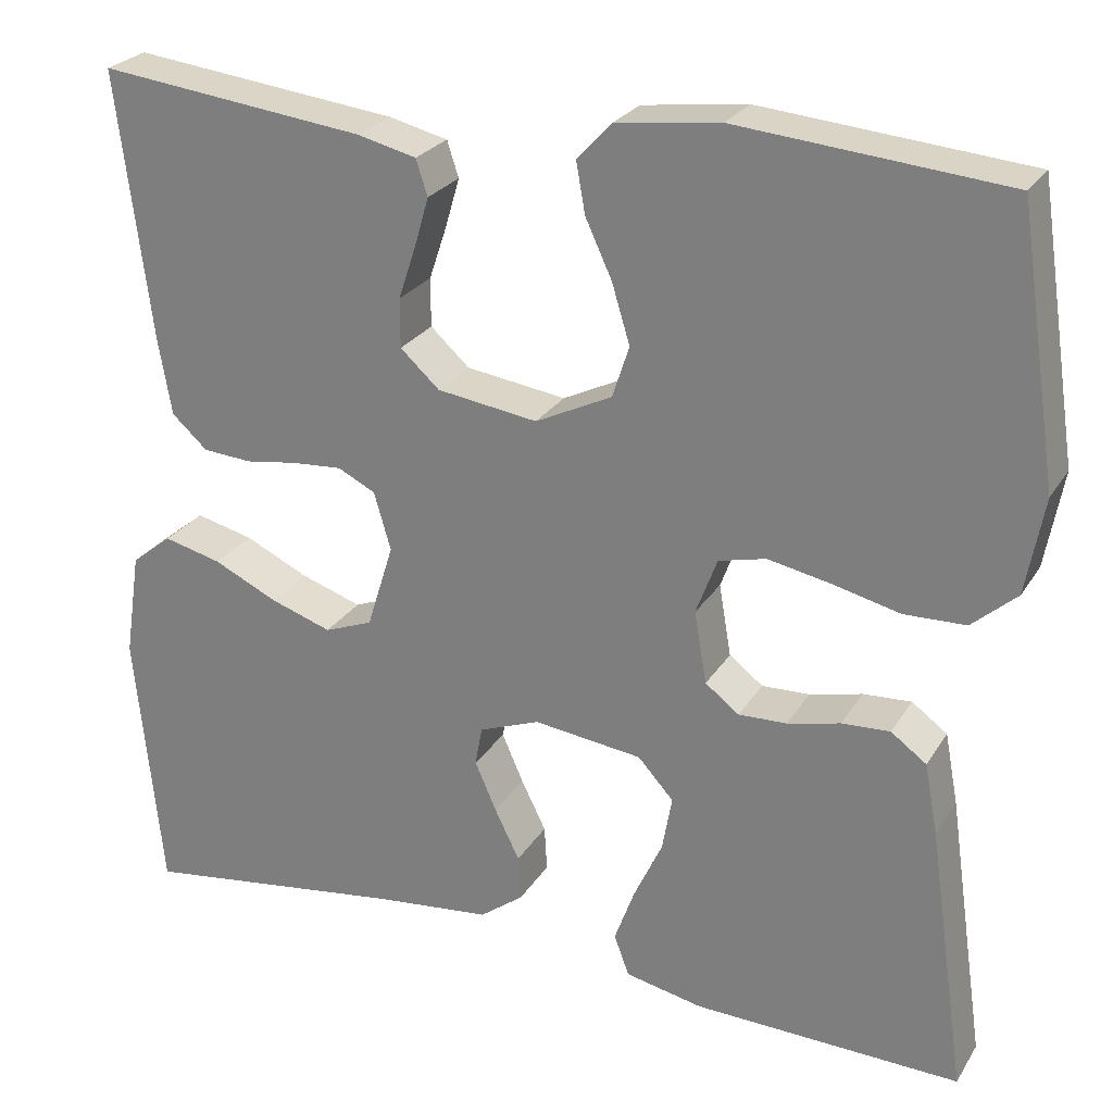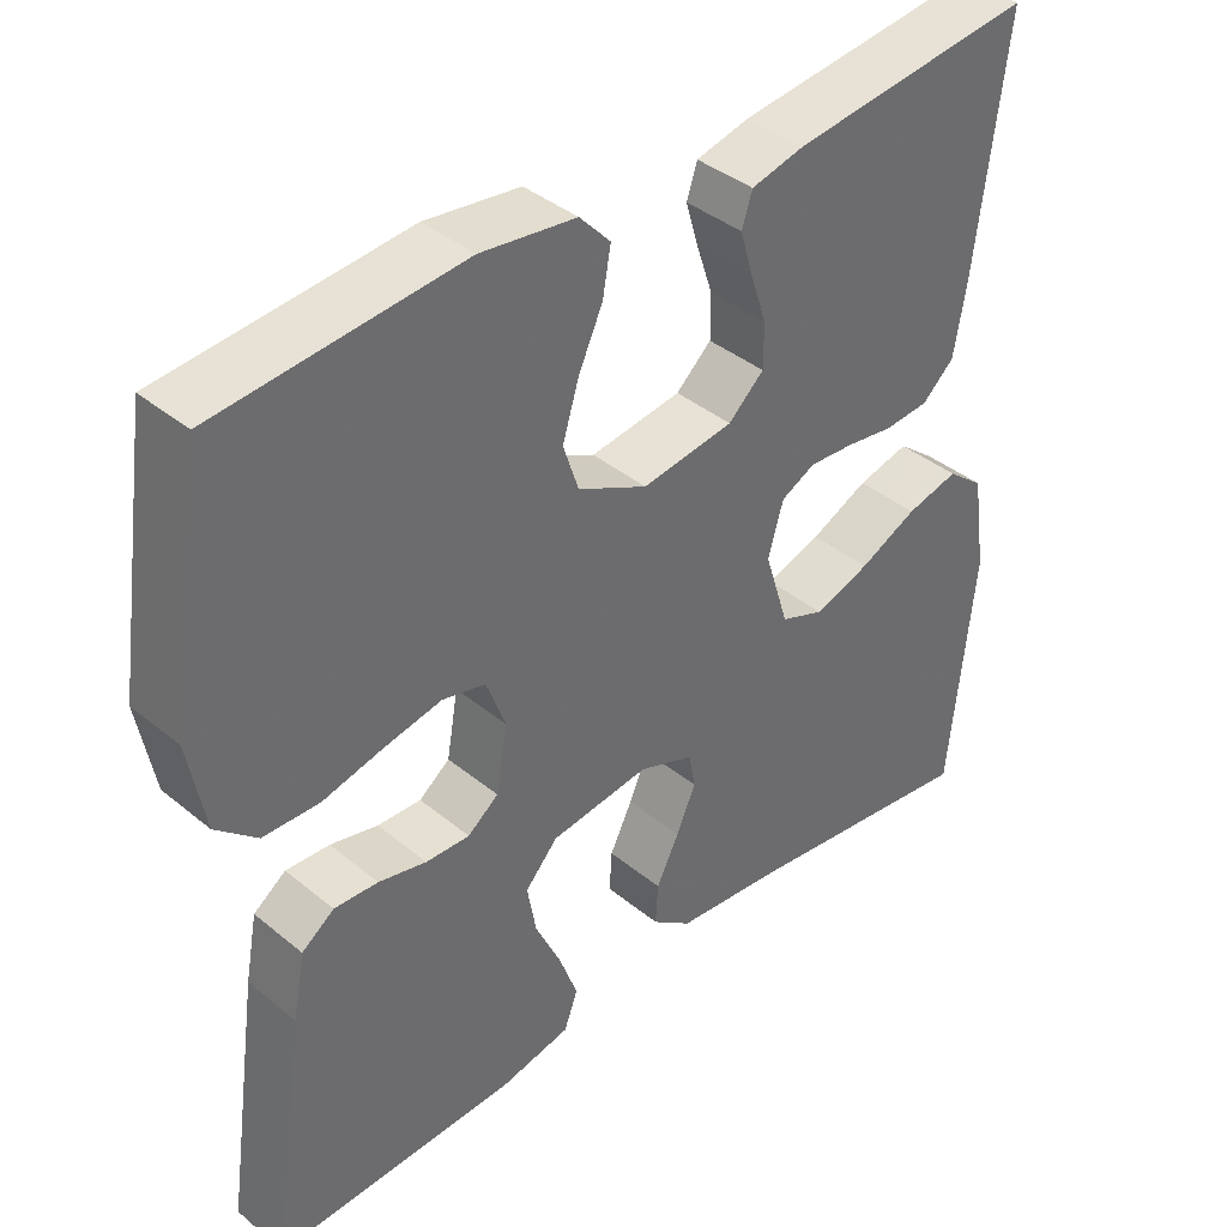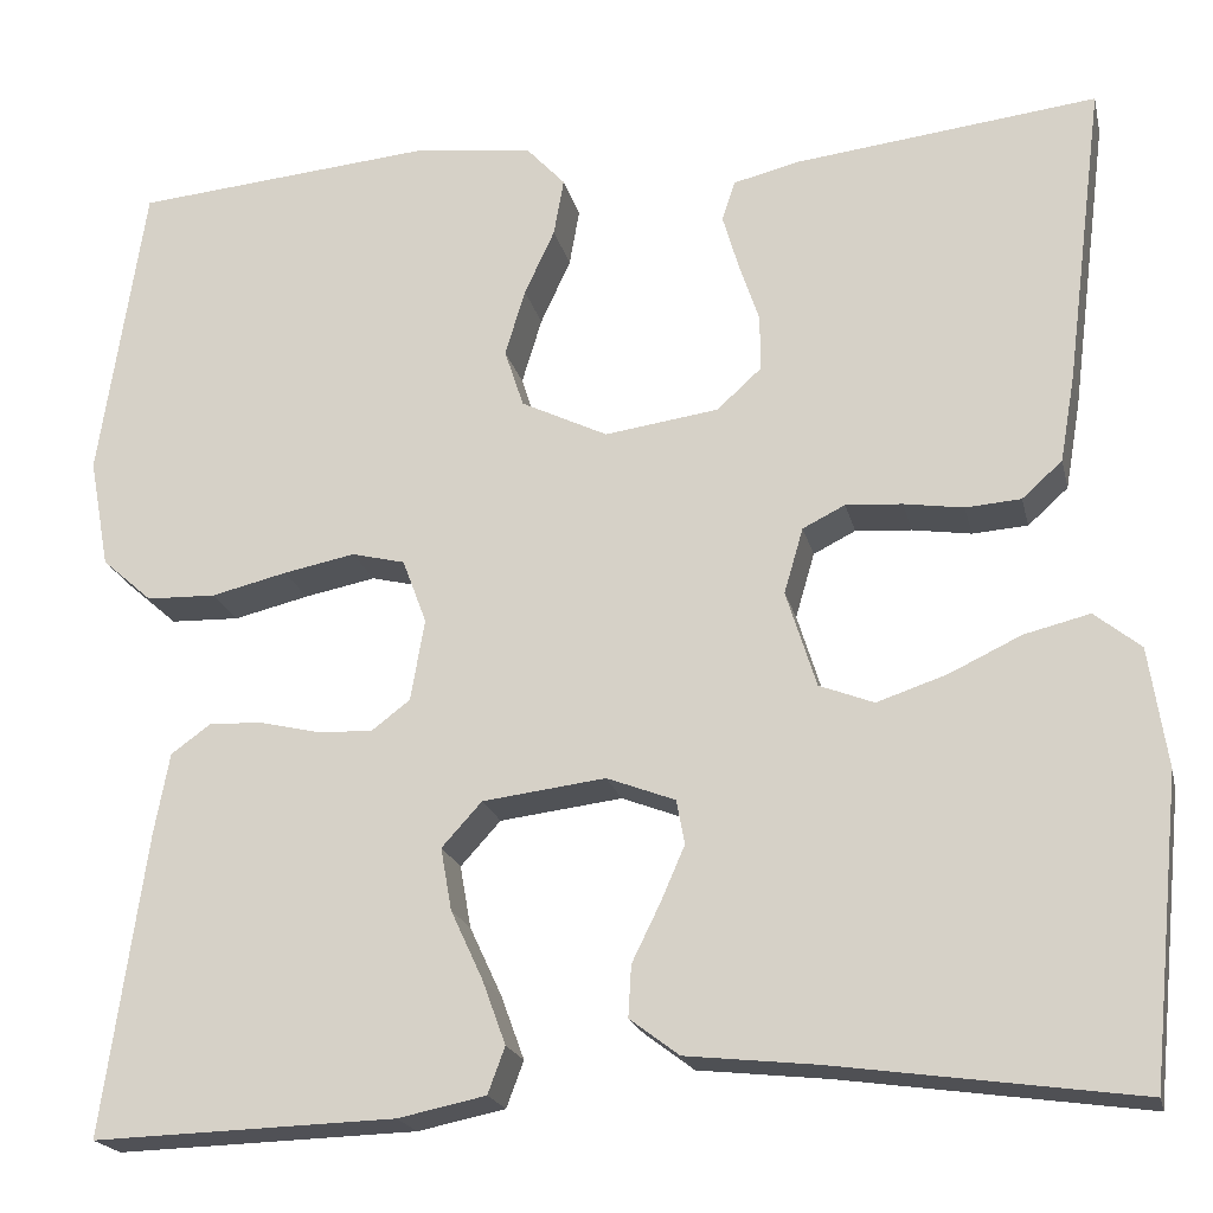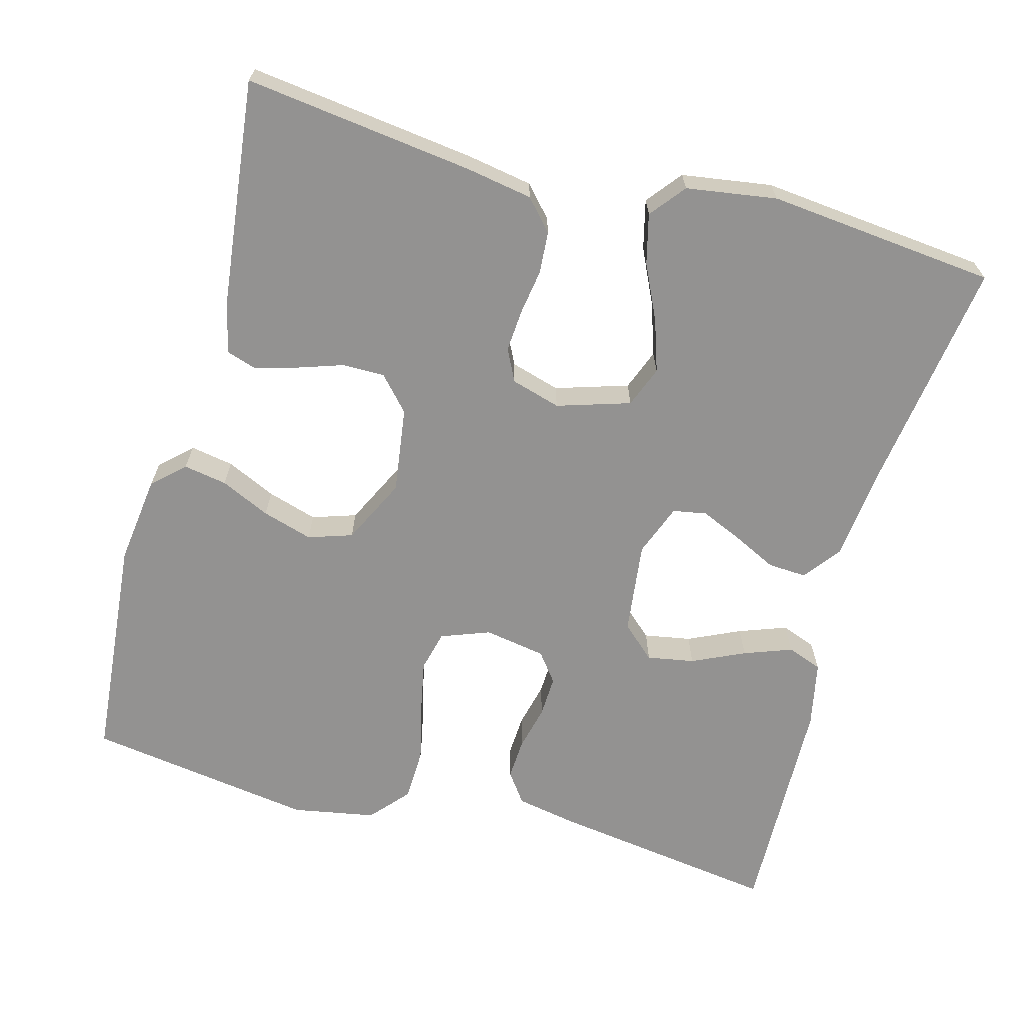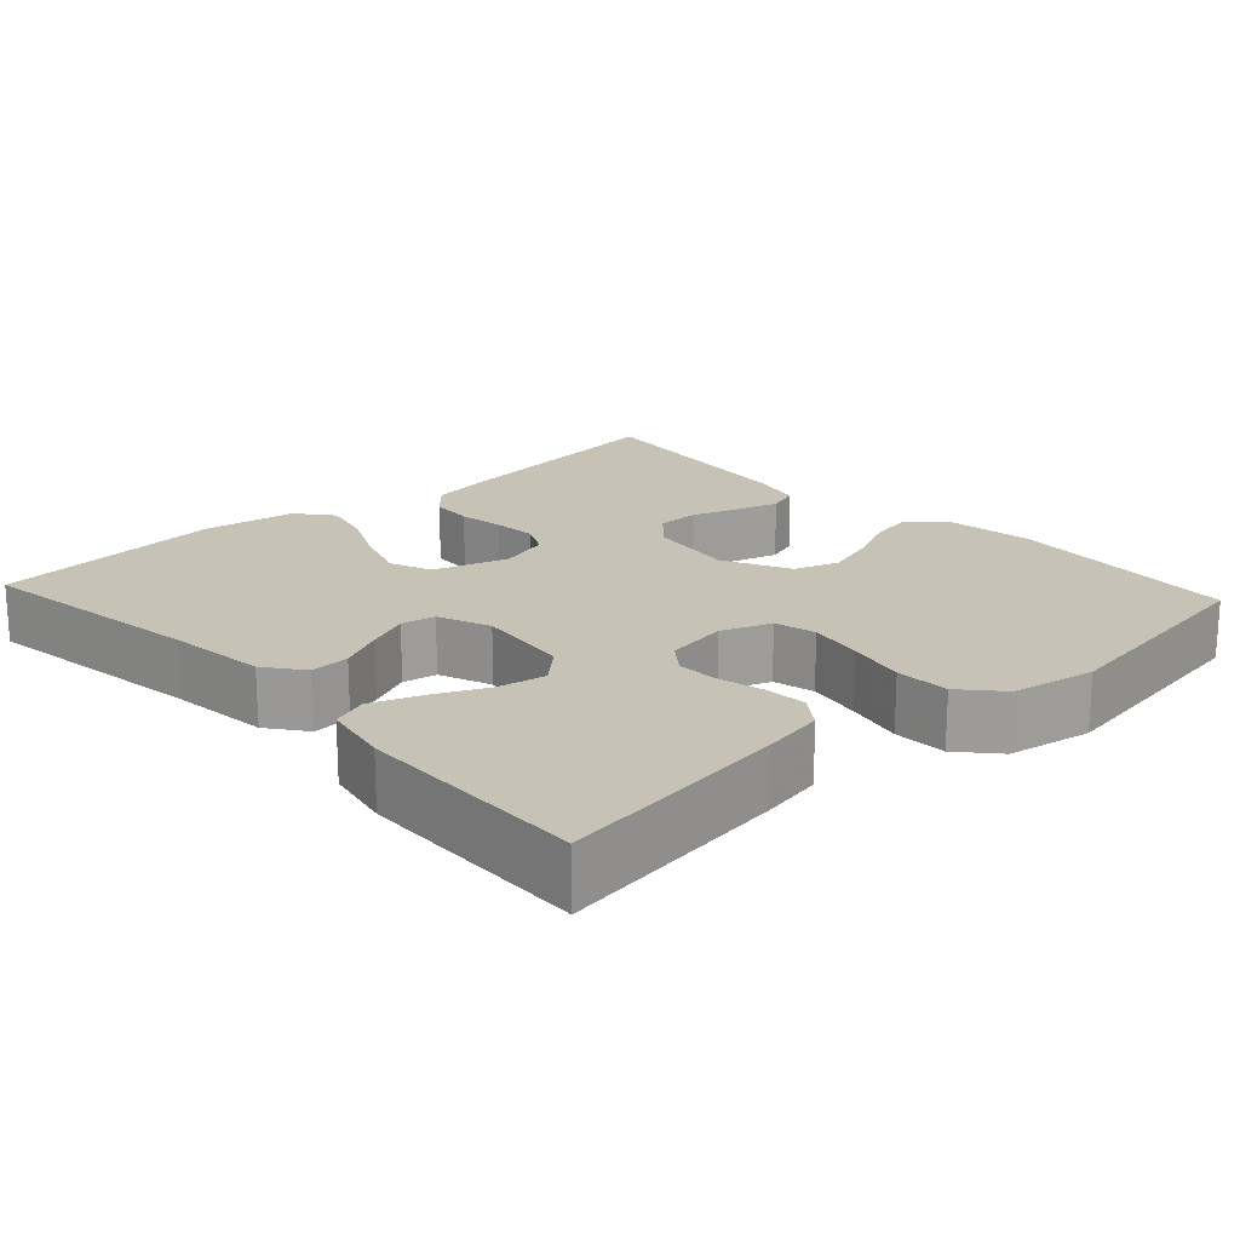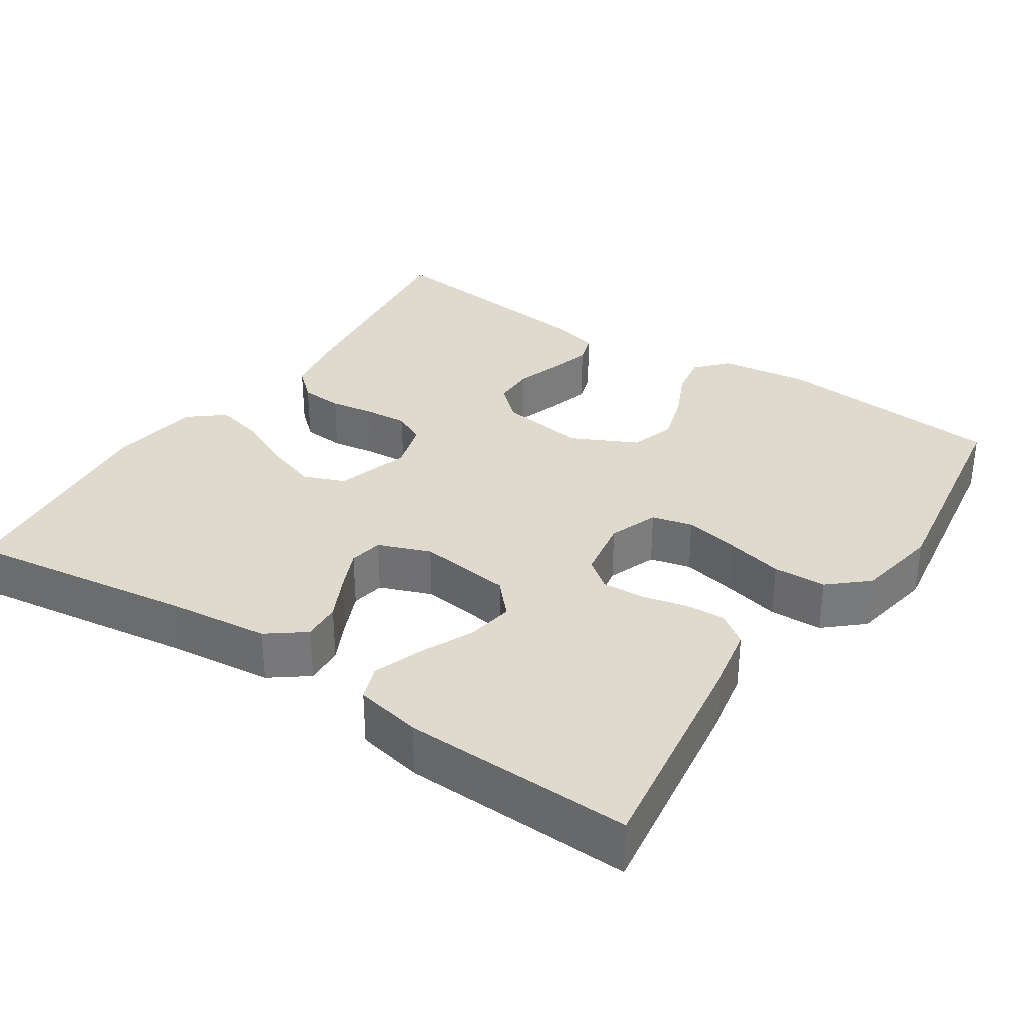
<metadata>
{"format":"obj","ext":"obj","renderer":"f3d","projection":"perspective","resolution":1024,"background":"white","views":[{"elev":25.6,"azim":-155.1,"up":"+Z"},{"elev":39.3,"azim":-44.4,"up":"+Z"},{"elev":-20.1,"azim":12.7,"up":"+Z"},{"elev":-66.4,"azim":74.8,"up":"+Y"},{"elev":19.1,"azim":-132.7,"up":"+Y"},{"elev":32.8,"azim":-146.5,"up":"+Y"}]}
</metadata>
<code>
v 0.5 0.07 -0.5
v 0.2 0.07 -0.458
v 0.07 0.07 -0.444
v 0.021 0.07 -0.407
v 0.024 0.07 -0.356
v 0.052 0.07 -0.299
v 0.076 0.07 -0.244
v 0.068 0.07 -0.2
v 0 0.07 -0.174
v -0.122 0.07 -0.189
v -0.162 0.07 -0.233
v -0.151 0.07 -0.295
v -0.119 0.07 -0.364
v -0.096 0.07 -0.427
v -0.113 0.07 -0.473
v -0.2 0.07 -0.491
v -0.5 0.07 -0.5
v -0.457 0.07 -0.2
v -0.442 0.07 -0.12
v -0.402 0.07 -0.091
v -0.348 0.07 -0.094
v -0.289 0.07 -0.108
v -0.235 0.07 -0.11
v -0.197 0.07 -0.081
v -0.183 0.07 0
v -0.207 0.07 0.064
v -0.26 0.07 0.077
v -0.331 0.07 0.063
v -0.406 0.07 0.045
v -0.475 0.07 0.047
v -0.525 0.07 0.091
v -0.545 0.07 0.2
v -0.5 0.07 0.5
v -0.2 0.07 0.527
v -0.083 0.07 0.512
v -0.045 0.07 0.471
v -0.055 0.07 0.414
v -0.085 0.07 0.349
v -0.105 0.07 0.283
v -0.086 0.07 0.225
v 0 0.07 0.183
v 0.113 0.07 0.199
v 0.157 0.07 0.239
v 0.157 0.07 0.294
v 0.137 0.07 0.354
v 0.121 0.07 0.409
v 0.134 0.07 0.449
v 0.2 0.07 0.465
v 0.5 0.07 0.5
v 0.462 0.07 0.2
v 0.447 0.07 0.113
v 0.407 0.07 0.077
v 0.352 0.07 0.073
v 0.293 0.07 0.082
v 0.237 0.07 0.086
v 0.195 0.07 0.065
v 0.176 0.07 0
v 0.206 0.07 -0.096
v 0.26 0.07 -0.117
v 0.329 0.07 -0.094
v 0.401 0.07 -0.06
v 0.466 0.07 -0.044
v 0.512 0.07 -0.081
v 0.53 0.07 -0.2
v 0.5 0 -0.5
v 0.2 0 -0.458
v 0.07 0 -0.444
v 0.021 0 -0.407
v 0.024 0 -0.356
v 0.052 0 -0.299
v 0.076 0 -0.244
v 0.068 0 -0.2
v 0 0 -0.174
v -0.122 0 -0.189
v -0.162 0 -0.233
v -0.151 0 -0.295
v -0.119 0 -0.364
v -0.096 0 -0.427
v -0.113 0 -0.473
v -0.2 0 -0.491
v -0.5 0 -0.5
v -0.457 0 -0.2
v -0.442 0 -0.12
v -0.402 0 -0.091
v -0.348 0 -0.094
v -0.289 0 -0.108
v -0.235 0 -0.11
v -0.197 0 -0.081
v -0.183 0 0
v -0.207 0 0.064
v -0.26 0 0.077
v -0.331 0 0.063
v -0.406 0 0.045
v -0.475 0 0.047
v -0.525 0 0.091
v -0.545 0 0.2
v -0.5 0 0.5
v -0.2 0 0.527
v -0.083 0 0.512
v -0.045 0 0.471
v -0.055 0 0.414
v -0.085 0 0.349
v -0.105 0 0.283
v -0.086 0 0.225
v 0 0 0.183
v 0.113 0 0.199
v 0.157 0 0.239
v 0.157 0 0.294
v 0.137 0 0.354
v 0.121 0 0.409
v 0.134 0 0.449
v 0.2 0 0.465
v 0.5 0 0.5
v 0.462 0 0.2
v 0.447 0 0.113
v 0.407 0 0.077
v 0.352 0 0.073
v 0.293 0 0.082
v 0.237 0 0.086
v 0.195 0 0.065
v 0.176 0 0
v 0.206 0 -0.096
v 0.26 0 -0.117
v 0.329 0 -0.094
v 0.401 0 -0.06
v 0.466 0 -0.044
v 0.512 0 -0.081
v 0.53 0 -0.2
f 63 64 1 2
f 60 61 62 63
f 59 60 63 2
f 58 59 2 3
f 57 58 3 4
f 56 57 4
f 51 52 53 54
f 51 54 55
f 50 51 55
f 49 50 55 56
f 47 48 49 56
f 44 45 46 47
f 35 36 37 38
f 35 38 39
f 34 35 39
f 33 34 39 40
f 31 32 33 40
f 28 29 30 31
f 27 28 31 40
f 19 20 21 22
f 19 22 23
f 18 19 23
f 17 18 23
f 16 17 23 24
f 12 13 14 15
f 12 15 16 24
f 4 5 6
f 4 6 7
f 56 4 7
f 44 47 56
f 43 44 56
f 42 43 56 7
f 41 42 7 8
f 26 27 40 41
f 25 26 41 8
f 24 25 8 9
f 11 12 24
f 10 11 24
f 9 10 24
f 66 65 128 127
f 127 126 125 124
f 66 127 124 123
f 67 66 123 122
f 68 67 122 121
f 68 121 120
f 118 117 116 115
f 119 118 115
f 119 115 114
f 120 119 114 113
f 120 113 112 111
f 111 110 109 108
f 102 101 100 99
f 103 102 99
f 103 99 98
f 104 103 98 97
f 104 97 96 95
f 95 94 93 92
f 104 95 92 91
f 86 85 84 83
f 87 86 83
f 87 83 82
f 87 82 81
f 88 87 81 80
f 79 78 77 76
f 88 80 79 76
f 70 69 68
f 71 70 68
f 71 68 120
f 120 111 108
f 120 108 107
f 71 120 107 106
f 72 71 106 105
f 105 104 91 90
f 72 105 90 89
f 73 72 89 88
f 88 76 75
f 88 75 74
f 88 74 73
f 1 65 66 2
f 2 66 67 3
f 3 67 68 4
f 4 68 69 5
f 5 69 70 6
f 6 70 71 7
f 7 71 72 8
f 8 72 73 9
f 9 73 74 10
f 10 74 75 11
f 11 75 76 12
f 12 76 77 13
f 13 77 78 14
f 14 78 79 15
f 15 79 80 16
f 16 80 81 17
f 17 81 82 18
f 18 82 83 19
f 19 83 84 20
f 20 84 85 21
f 21 85 86 22
f 22 86 87 23
f 23 87 88 24
f 24 88 89 25
f 25 89 90 26
f 26 90 91 27
f 27 91 92 28
f 28 92 93 29
f 29 93 94 30
f 30 94 95 31
f 31 95 96 32
f 32 96 97 33
f 33 97 98 34
f 34 98 99 35
f 35 99 100 36
f 36 100 101 37
f 37 101 102 38
f 38 102 103 39
f 39 103 104 40
f 40 104 105 41
f 41 105 106 42
f 42 106 107 43
f 43 107 108 44
f 44 108 109 45
f 45 109 110 46
f 46 110 111 47
f 47 111 112 48
f 48 112 113 49
f 49 113 114 50
f 50 114 115 51
f 51 115 116 52
f 52 116 117 53
f 53 117 118 54
f 54 118 119 55
f 55 119 120 56
f 56 120 121 57
f 57 121 122 58
f 58 122 123 59
f 59 123 124 60
f 60 124 125 61
f 61 125 126 62
f 62 126 127 63
f 63 127 128 64
f 64 128 65 1

</code>
